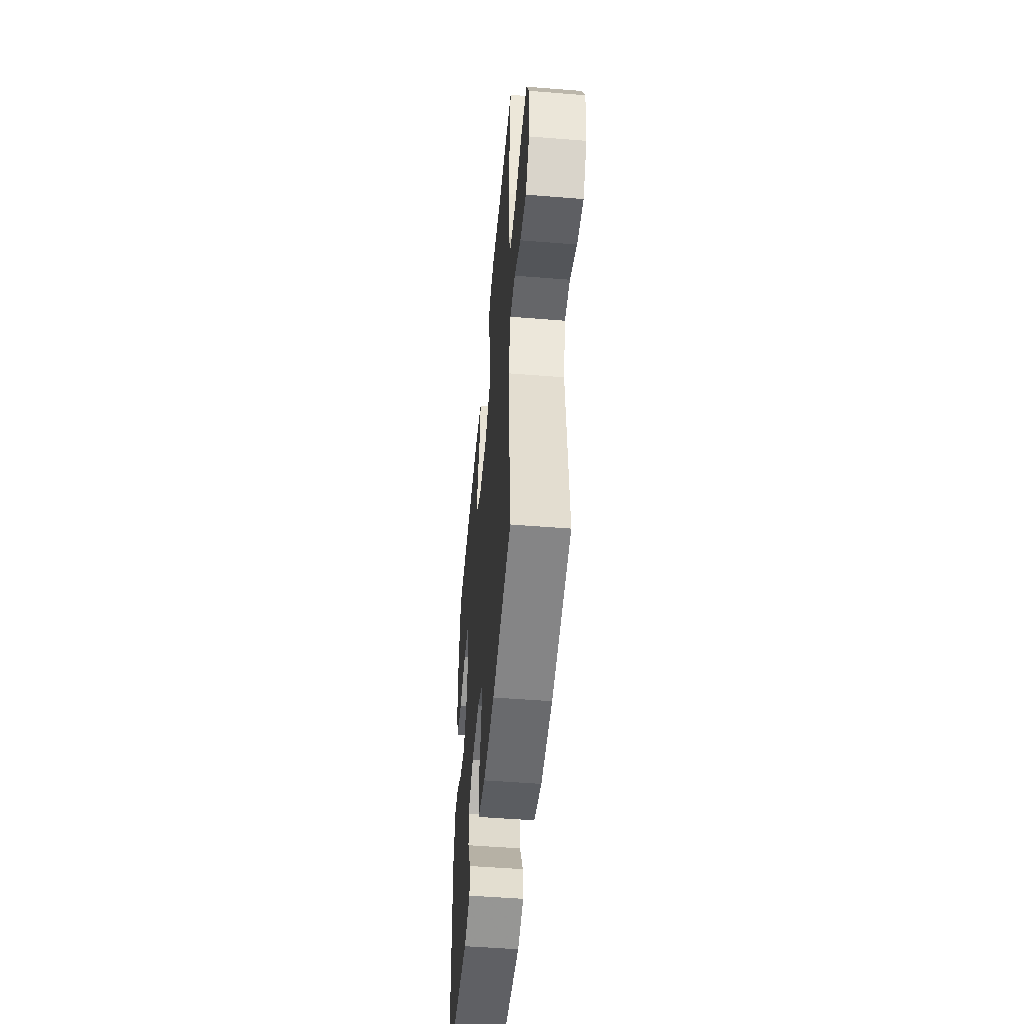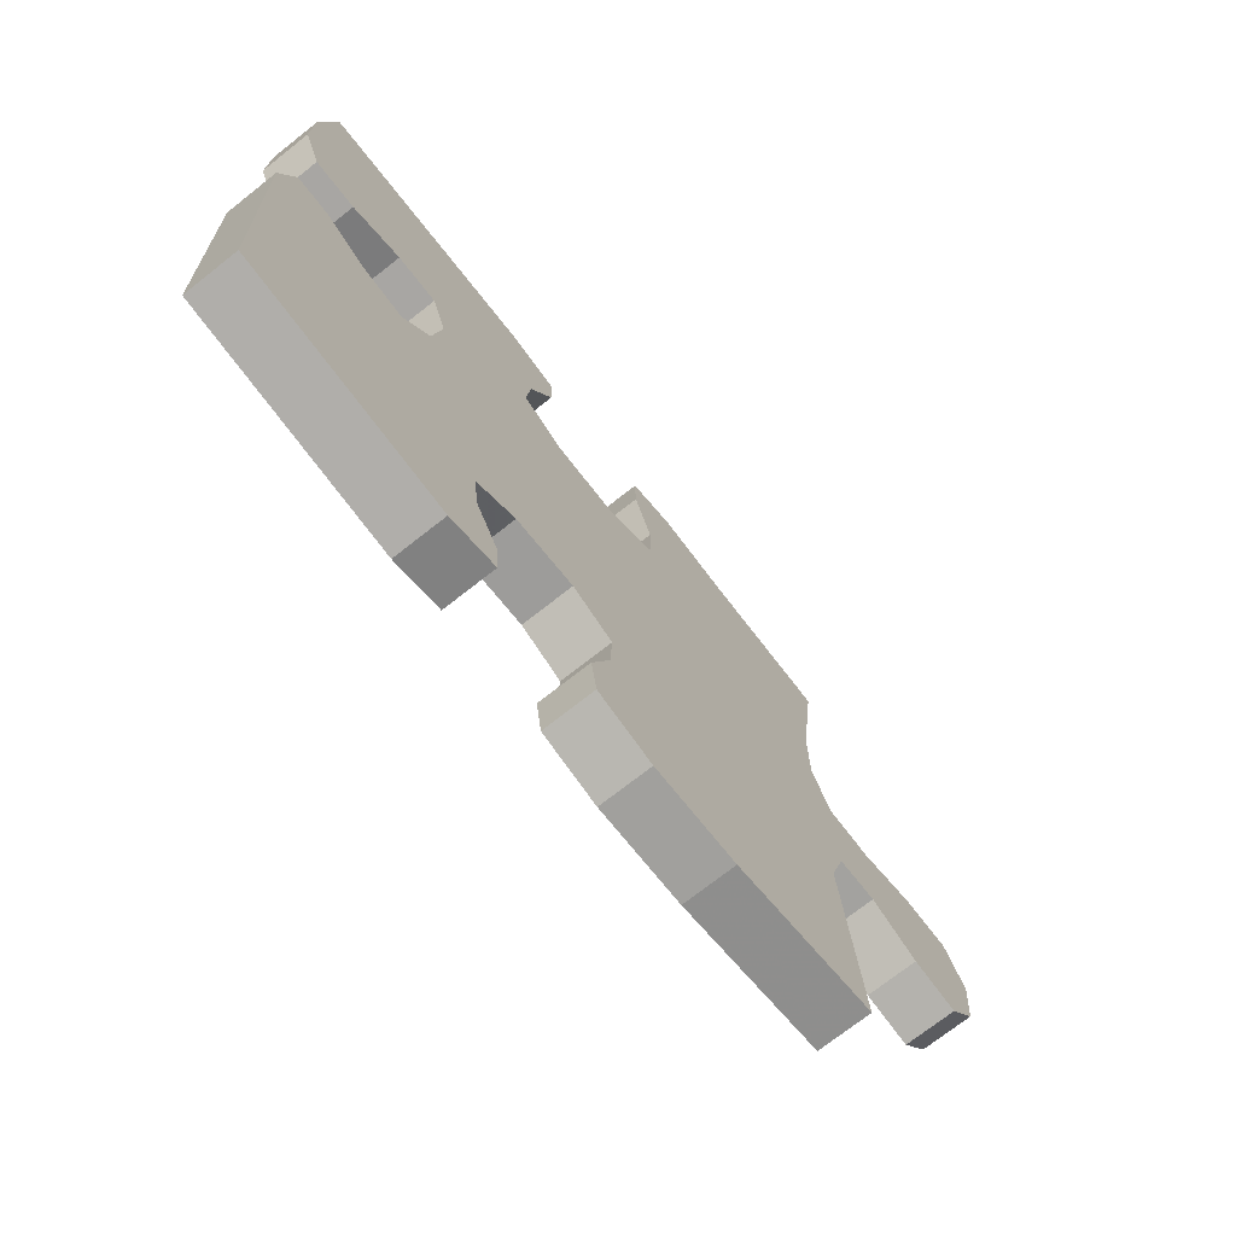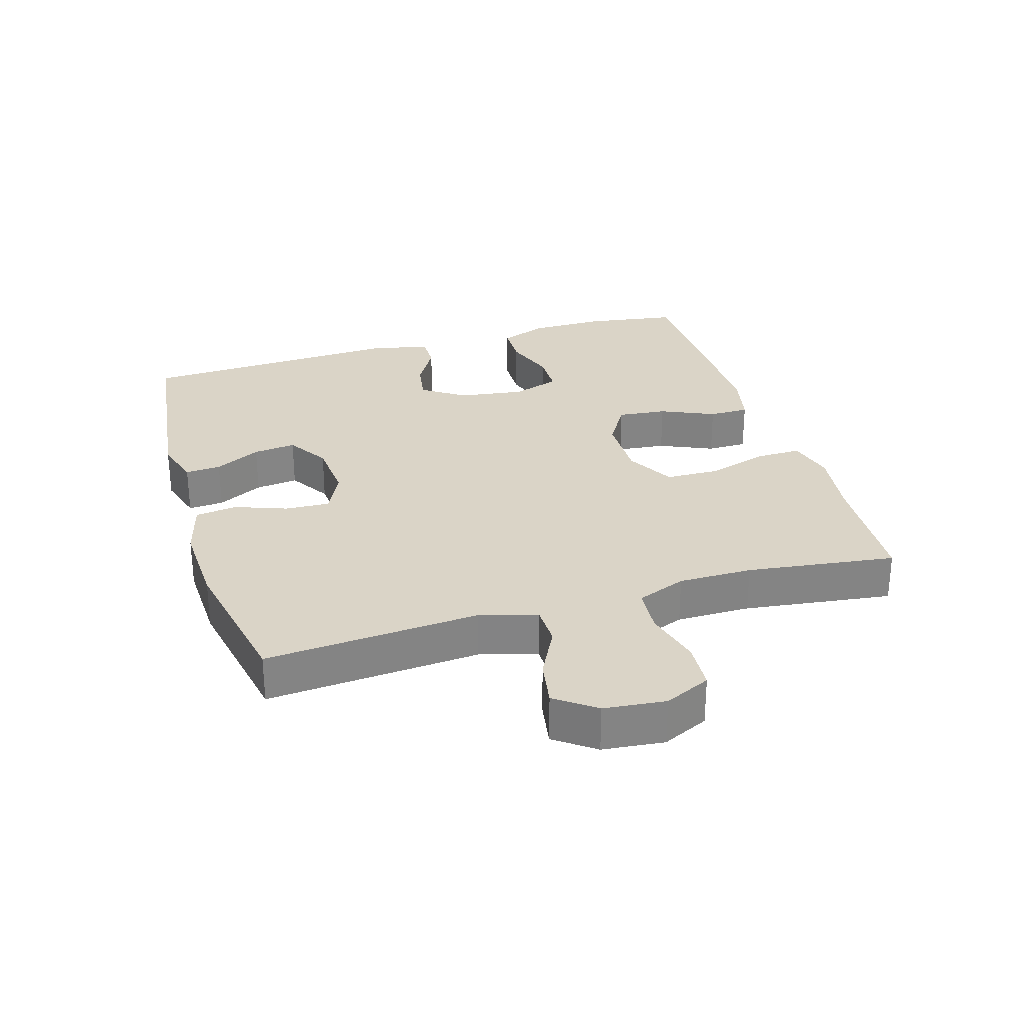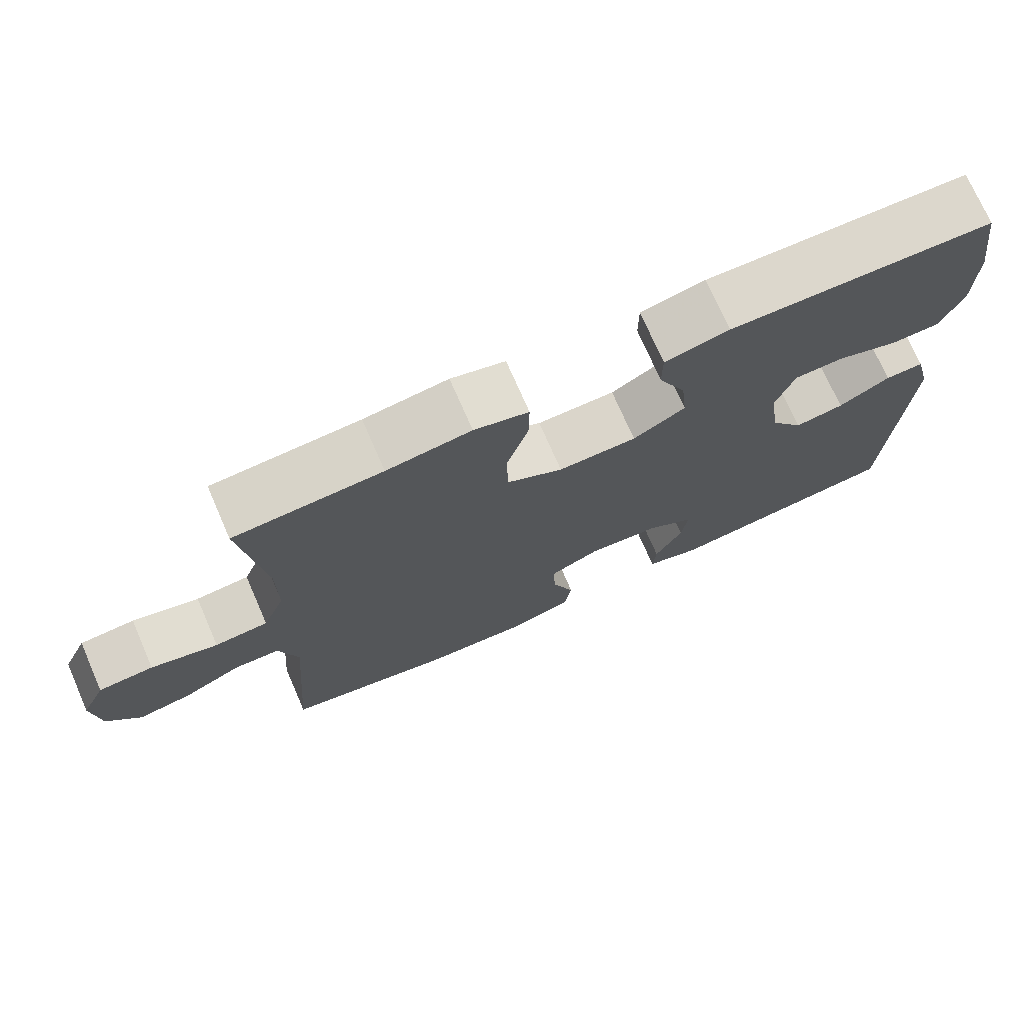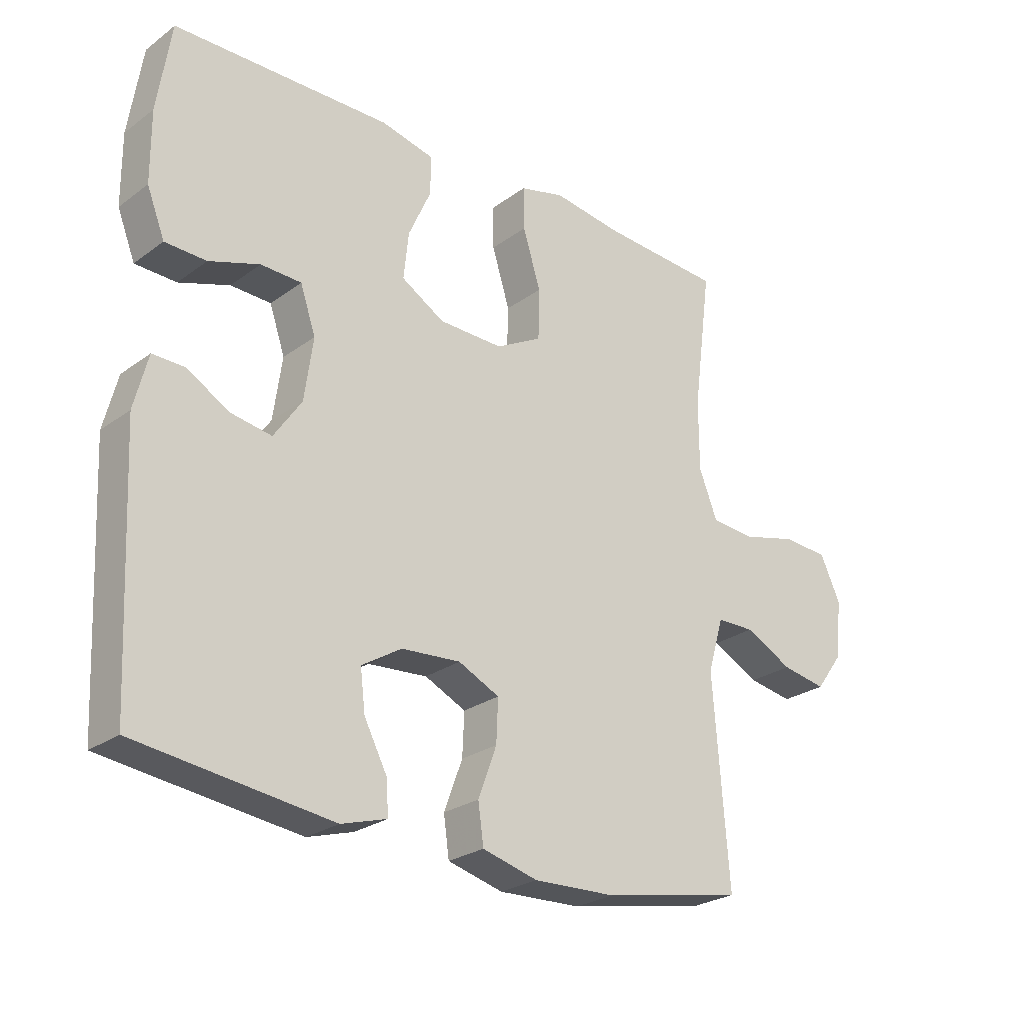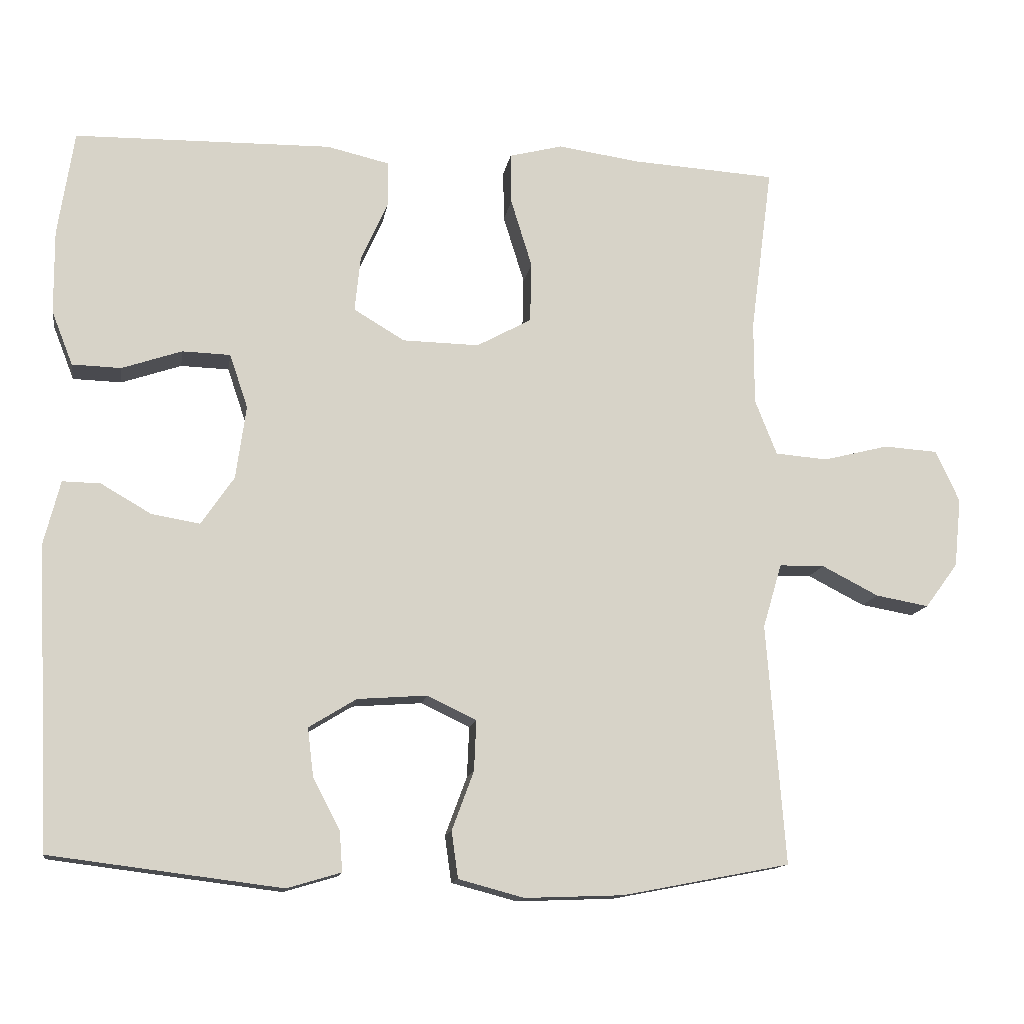
<metadata>
{"format":"obj","ext":"obj","renderer":"f3d","projection":"perspective","resolution":1024,"background":"white","views":[{"elev":-51.0,"azim":-95.0,"up":"+Z"},{"elev":-73.1,"azim":128.2,"up":"+Z"},{"elev":28.9,"azim":-106.8,"up":"+Y"},{"elev":73.6,"azim":-23.6,"up":"+Z"},{"elev":-25.5,"azim":139.2,"up":"+Z"},{"elev":-13.3,"azim":171.0,"up":"+Z"}]}
</metadata>
<code>
v 0.5 0.07 -0.5
v 0.184 0.07 -0.54
v 0.11 0.07 -0.518
v 0.114 0.07 -0.463
v 0.151 0.07 -0.392
v 0.159 0.07 -0.326
v 0.094 0.07 -0.286
v -0.002 0.07 -0.279
v -0.069 0.07 -0.311
v -0.066 0.07 -0.38
v -0.036 0.07 -0.461
v -0.045 0.07 -0.525
v -0.135 0.07 -0.549
v -0.27 0.07 -0.544
v -0.5 0.07 -0.5
v -0.475 0.07 -0.17
v -0.501 0.07 -0.082
v -0.563 0.07 -0.081
v -0.641 0.07 -0.121
v -0.714 0.07 -0.134
v -0.759 0.07 -0.073
v -0.769 0.07 0.022
v -0.736 0.07 0.093
v -0.662 0.07 0.098
v -0.572 0.07 0.075
v -0.5 0.07 0.081
v -0.47 0.07 0.157
v -0.47 0.07 0.271
v -0.5 0.07 0.5
v -0.302 0.07 0.512
v -0.189 0.07 0.528
v -0.116 0.07 0.509
v -0.117 0.07 0.439
v -0.146 0.07 0.345
v -0.144 0.07 0.262
v -0.069 0.07 0.221
v 0.036 0.07 0.223
v 0.106 0.07 0.265
v 0.098 0.07 0.341
v 0.061 0.07 0.424
v 0.061 0.07 0.486
v 0.147 0.07 0.506
v 0.5 0.07 0.5
v 0.522 0.07 0.355
v 0.521 0.07 0.24
v 0.492 0.07 0.166
v 0.425 0.07 0.164
v 0.343 0.07 0.192
v 0.277 0.07 0.19
v 0.252 0.07 0.116
v 0.266 0.07 0.015
v 0.311 0.07 -0.051
v 0.377 0.07 -0.04
v 0.446 0.07 0
v 0.498 0.07 0.001
v 0.52 0.07 -0.086
v 0.5 0 -0.5
v 0.184 0 -0.54
v 0.11 0 -0.518
v 0.114 0 -0.463
v 0.151 0 -0.392
v 0.159 0 -0.326
v 0.094 0 -0.286
v -0.002 0 -0.279
v -0.069 0 -0.311
v -0.066 0 -0.38
v -0.036 0 -0.461
v -0.045 0 -0.525
v -0.135 0 -0.549
v -0.27 0 -0.544
v -0.5 0 -0.5
v -0.475 0 -0.17
v -0.501 0 -0.082
v -0.563 0 -0.081
v -0.641 0 -0.121
v -0.714 0 -0.134
v -0.759 0 -0.073
v -0.769 0 0.022
v -0.736 0 0.093
v -0.662 0 0.098
v -0.572 0 0.075
v -0.5 0 0.081
v -0.47 0 0.157
v -0.47 0 0.271
v -0.5 0 0.5
v -0.302 0 0.512
v -0.189 0 0.528
v -0.116 0 0.509
v -0.117 0 0.439
v -0.146 0 0.345
v -0.144 0 0.262
v -0.069 0 0.221
v 0.036 0 0.223
v 0.106 0 0.265
v 0.098 0 0.341
v 0.061 0 0.424
v 0.061 0 0.486
v 0.147 0 0.506
v 0.5 0 0.5
v 0.522 0 0.355
v 0.521 0 0.24
v 0.492 0 0.166
v 0.425 0 0.164
v 0.343 0 0.192
v 0.277 0 0.19
v 0.252 0 0.116
v 0.266 0 0.015
v 0.311 0 -0.051
v 0.377 0 -0.04
v 0.446 0 0
v 0.498 0 0.001
v 0.52 0 -0.086
f 53 54 55 56
f 52 53 56 1
f 51 52 1 2
f 50 51 2
f 45 46 47 48
f 45 48 49
f 44 45 49
f 43 44 49
f 42 43 49
f 39 40 41 42
f 38 39 42 49
f 37 38 49 50
f 31 32 33 34
f 30 31 34 35
f 28 29 30 35
f 27 28 35 36
f 22 23 24 25
f 22 25 26
f 21 22 26
f 18 19 20 21
f 17 18 21 26
f 16 17 26 27
f 14 15 16
f 10 11 12 13
f 9 10 13 14
f 2 3 4 5
f 2 5 6
f 50 2 6
f 37 50 6 7
f 36 37 7 8
f 27 36 8 9
f 9 14 16 27
f 112 111 110 109
f 57 112 109 108
f 58 57 108 107
f 58 107 106
f 104 103 102 101
f 105 104 101
f 105 101 100
f 105 100 99
f 105 99 98
f 98 97 96 95
f 105 98 95 94
f 106 105 94 93
f 90 89 88 87
f 91 90 87 86
f 91 86 85 84
f 92 91 84 83
f 81 80 79 78
f 82 81 78
f 82 78 77
f 77 76 75 74
f 82 77 74 73
f 83 82 73 72
f 72 71 70
f 69 68 67 66
f 70 69 66 65
f 61 60 59 58
f 62 61 58
f 62 58 106
f 63 62 106 93
f 64 63 93 92
f 65 64 92 83
f 83 72 70 65
f 1 57 58 2
f 2 58 59 3
f 3 59 60 4
f 4 60 61 5
f 5 61 62 6
f 6 62 63 7
f 7 63 64 8
f 8 64 65 9
f 9 65 66 10
f 10 66 67 11
f 11 67 68 12
f 12 68 69 13
f 13 69 70 14
f 14 70 71 15
f 15 71 72 16
f 16 72 73 17
f 17 73 74 18
f 18 74 75 19
f 19 75 76 20
f 20 76 77 21
f 21 77 78 22
f 22 78 79 23
f 23 79 80 24
f 24 80 81 25
f 25 81 82 26
f 26 82 83 27
f 27 83 84 28
f 28 84 85 29
f 29 85 86 30
f 30 86 87 31
f 31 87 88 32
f 32 88 89 33
f 33 89 90 34
f 34 90 91 35
f 35 91 92 36
f 36 92 93 37
f 37 93 94 38
f 38 94 95 39
f 39 95 96 40
f 40 96 97 41
f 41 97 98 42
f 42 98 99 43
f 43 99 100 44
f 44 100 101 45
f 45 101 102 46
f 46 102 103 47
f 47 103 104 48
f 48 104 105 49
f 49 105 106 50
f 50 106 107 51
f 51 107 108 52
f 52 108 109 53
f 53 109 110 54
f 54 110 111 55
f 55 111 112 56
f 56 112 57 1

</code>
